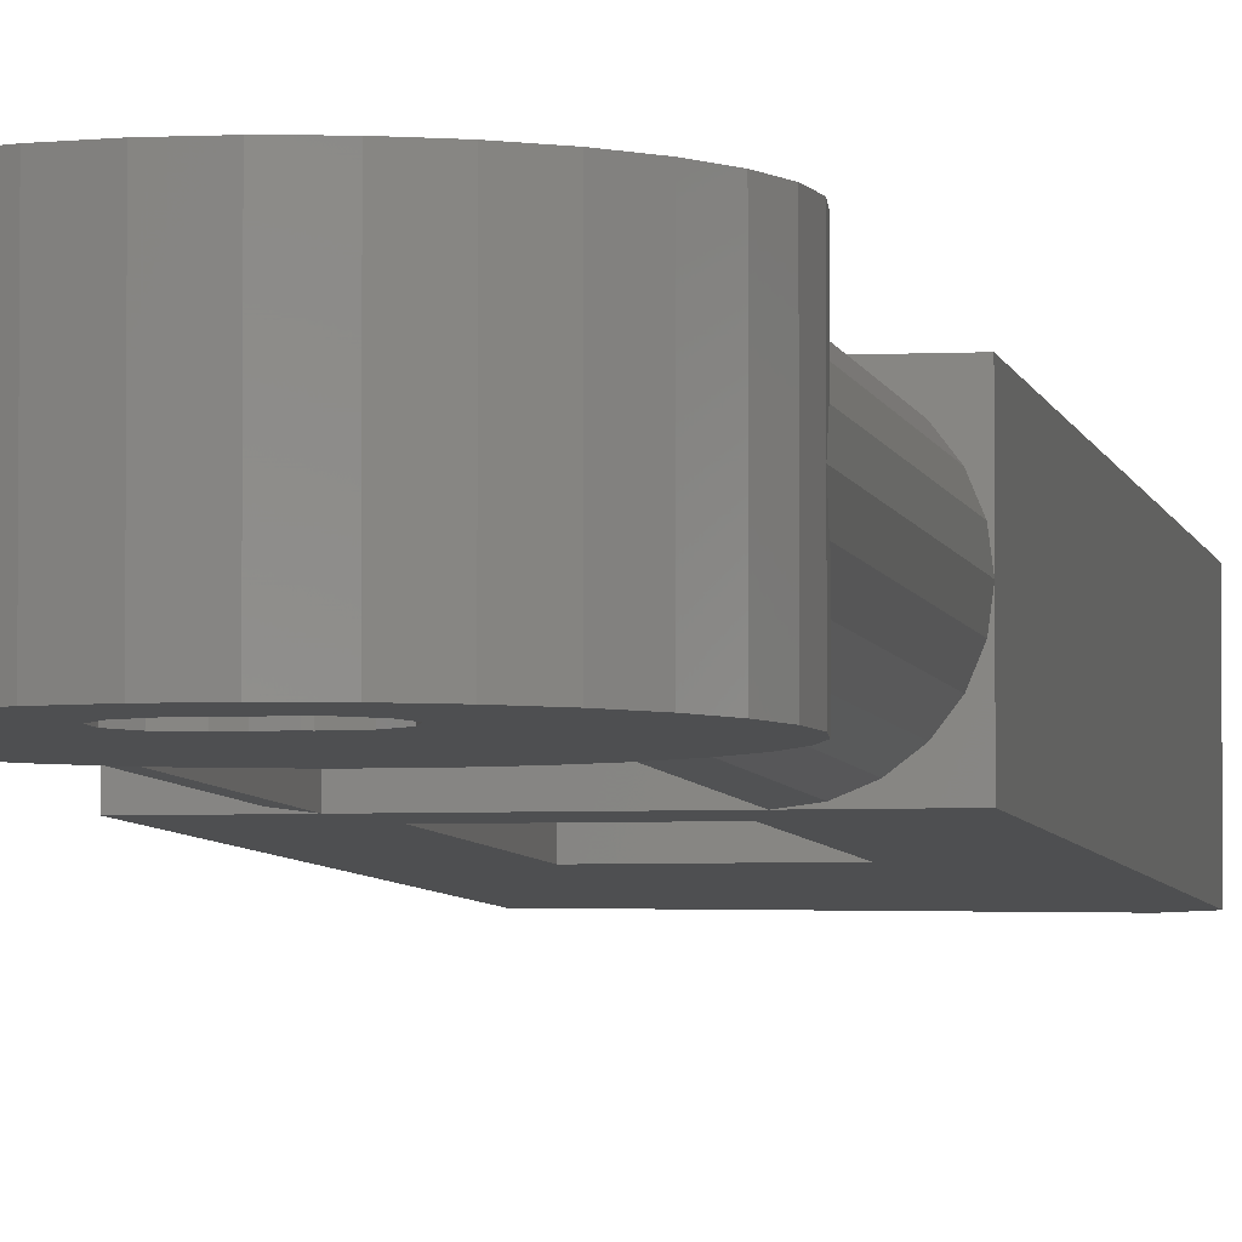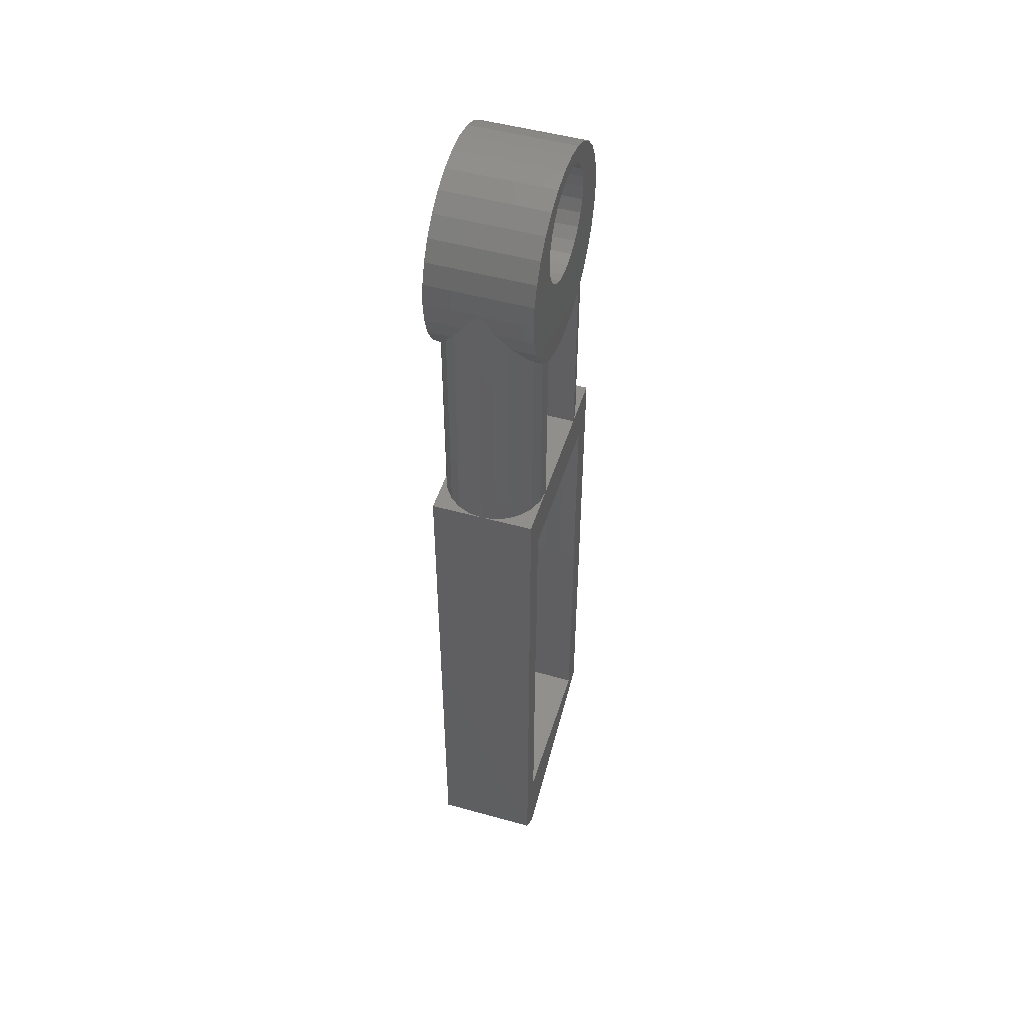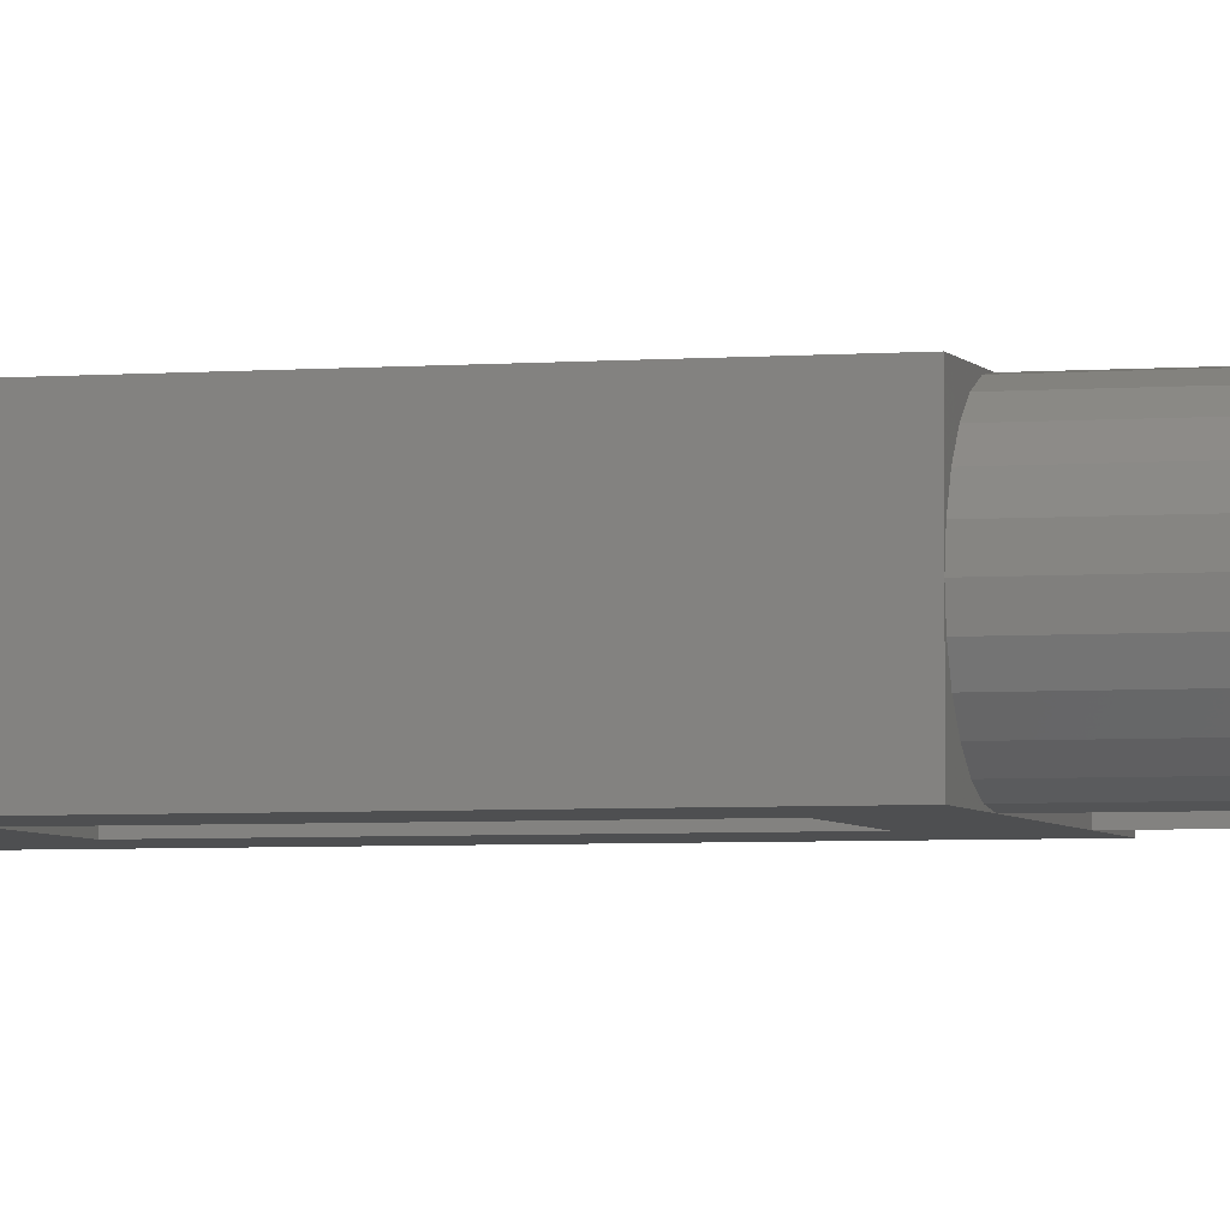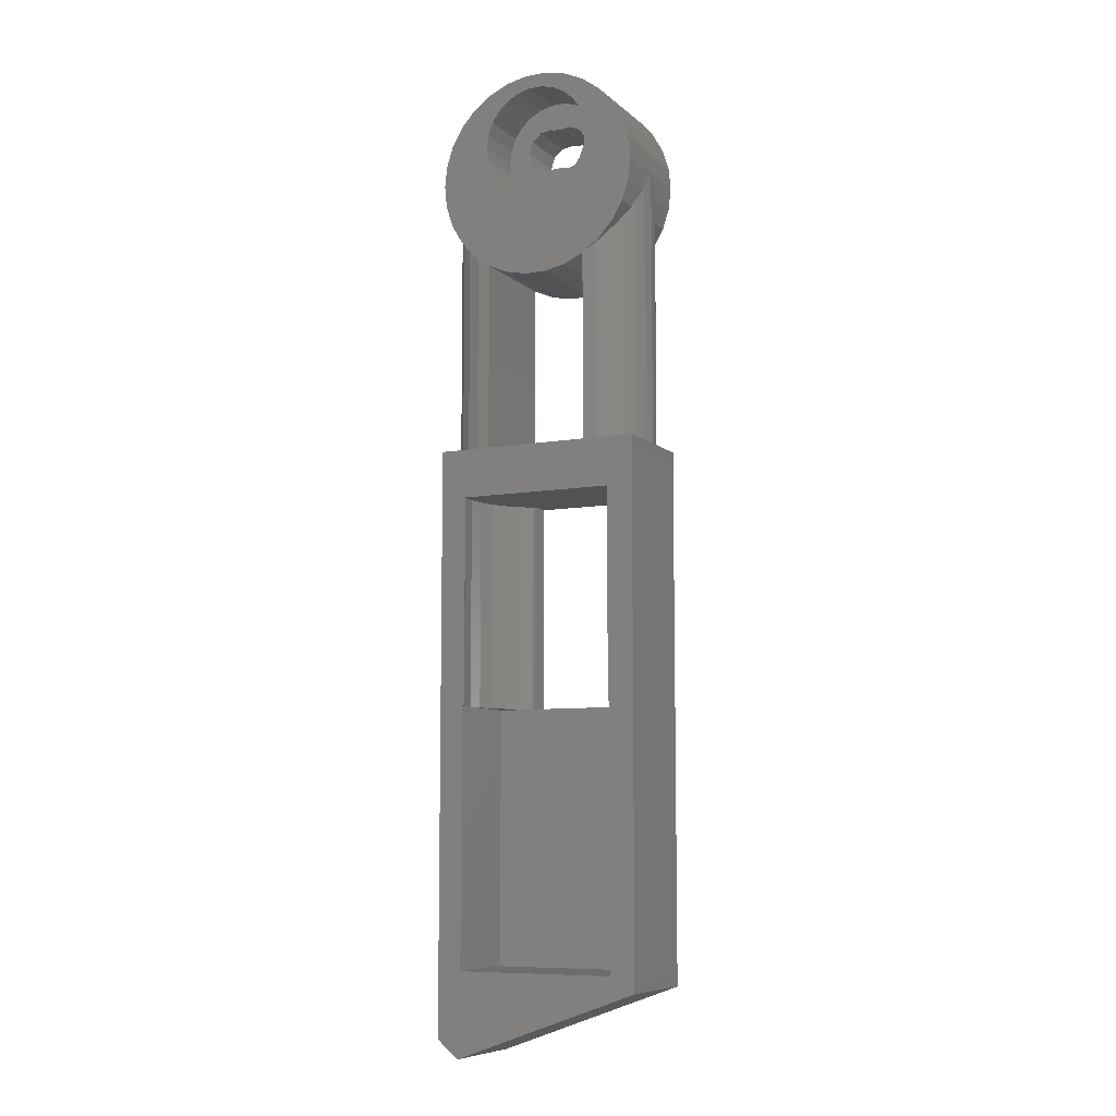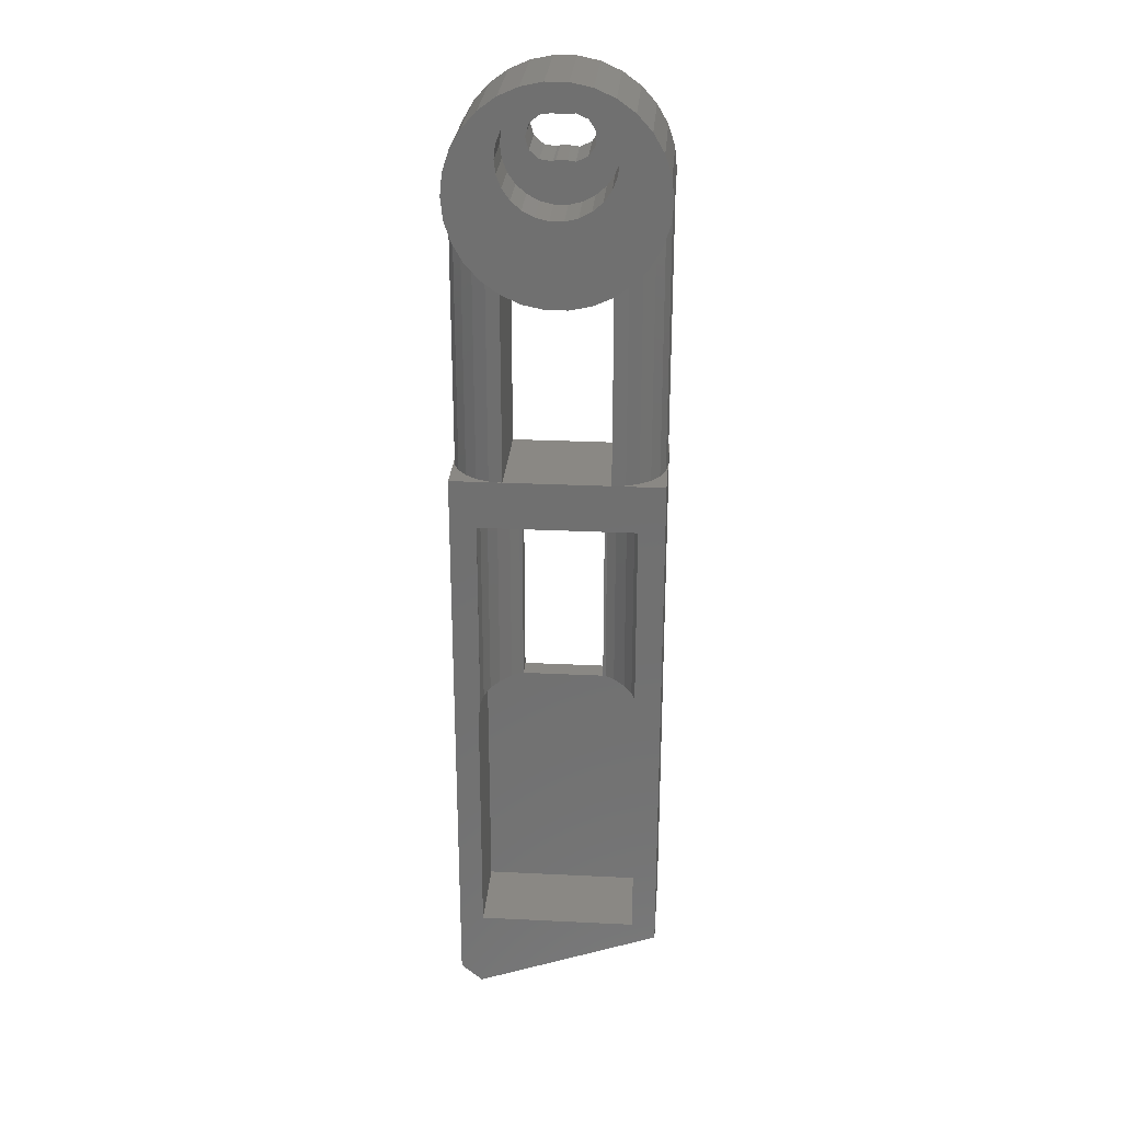
<metadata>
{"format":"stl","ext":"stl","renderer":"f3d","projection":"perspective","resolution":1024,"background":"white","views":[{"elev":-4.4,"azim":9.4,"up":"+Y"},{"elev":49.5,"azim":107.1,"up":"+Z"},{"elev":-3.8,"azim":-74.2,"up":"+Y"},{"elev":-8.1,"azim":-154.2,"up":"+Z"},{"elev":27.0,"azim":-175.7,"up":"+Z"}]}
</metadata>
<code>
# stl→obj: 270 verts, 552 faces
v -15 53 12.77
v -15 53 89
v -15 68 12.77
v -15 60.5 89
v -15 68 89
v -6 53 52
v 11.89 53 2.983
v -6 53 82
v 6 53 82
v -7.5 53 89
v 15 53 89
v 7.5 53 89
v 15 53 5.592
v 6 53 52
v 11.89 68 2.983
v -11.21 68 82
v -7.5 68 89
v 11.21 68 82
v 7.5 68 89
v 15 68 89
v 15 68 5.592
v -11.5 68 52
v -11.5 68 15
v 11.5 68 52
v 11.21 68 52
v 11.5 68 15
v -11.21 68 52
v -12.8 65.8 89
v -11.25 67 89
v -14.74 62.44 89
v -9.441 67.74 89
v -14 64.25 89
v -9.441 53.26 89
v -11.25 54 89
v -12.8 55.2 89
v -14 56.75 89
v -14.74 58.56 89
v -15 60.5 129
v -14.74 62.44 126.6
v -14.74 58.56 126.6
v -9.441 53.26 117.4
v -7.5 53 116
v -7.5 68 129
v -7.5 68 116
v 7.5 68 116
v 7.5 68 129
v 7.5 53 116
v 9.441 53.26 89
v 9.441 53.26 117.4
v 11.25 54 89
v 15 60.5 89
v 14.74 58.56 89
v 14 56.75 89
v 12.8 55.2 89
v -6 56 52
v -6 56 82
v 6 56 52
v 6 56 82
v -11.5 65.5 82
v -11.25 67.89 82
v -11.25 63.11 82
v 11.25 67.89 82
v 11.5 65.5 82
v 11.25 63.11 82
v 10.51 60.82 82
v 9.304 58.74 82
v 7.695 56.95 82
v 6.382 56 82
v -6.382 56 82
v -7.695 56.95 82
v -9.304 58.74 82
v -10.51 60.82 82
v 12.8 65.8 89
v 14 64.25 89
v 9.441 67.74 89
v 14.74 62.44 89
v 11.25 67 89
v 9.441 67.74 117.4
v -9.441 67.74 117.4
v -11.5 65.5 52
v -11.25 67.89 52
v -11.5 56 52
v -11.5 56 15
v 11.25 67.89 52
v 11.5 65.5 52
v 11.5 56 15
v 11.5 56 52
v -11.25 67 119.2
v -10.04 67.5 117.9
v -12.8 65.8 121.3
v -12.14 66.32 120.2
v -14 64.25 123.8
v -13.7 64.63 122.9
v -14.67 62.62 125.9
v -14.67 58.38 125.9
v -14 56.75 123.8
v -13.7 56.37 122.9
v -12.8 55.2 121.3
v -12.14 54.68 120.2
v -11.25 54 119.2
v -10.04 53.5 117.9
v -14.67 53 125.9
v -15 68 129
v -14.67 68 125.9
v -15 53 129
v -10.04 53 117.9
v -4.635 53 114.7
v -4.635 68 114.7
v -14.67 68 132.1
v -13.7 68 135.1
v -12.14 68 137.8
v -10.04 68 140.1
v -7.5 68 142
v -4.635 68 143.3
v -4.545 68 140.6
v -1.568 68 143.9
v -0.9643 68 141.9
v 1.568 68 143.9
v 0.9643 68 141.9
v 4.635 68 143.3
v 4.545 68 140.6
v 7.5 68 142
v 5.988 68 139.3
v 10.04 68 140.1
v 7.768 68 135.9
v 12.14 68 137.8
v 8 68 134
v 13.7 68 135.1
v 7.768 68 132.1
v 14.67 68 132.1
v 15 68 129
v 5.988 68 128.7
v 4.635 68 114.7
v 1.568 68 114.1
v -1.568 68 114.1
v 7.084 68 130.3
v -8 68 134
v -7.768 68 135.9
v -10.04 68 117.9
v -12.14 68 120.2
v -13.7 68 122.9
v -7.768 68 132.1
v -7.084 68 130.3
v -5.988 68 128.7
v 0.9643 68 126.1
v 2.837 68 126.5
v -2.837 68 126.5
v -0.9643 68 126.1
v -4.545 68 127.4
v 4.545 68 127.4
v 7.084 68 137.7
v 2.837 68 141.5
v -2.837 68 141.5
v -5.988 68 139.3
v -7.084 68 137.7
v 14.67 68 125.9
v 13.7 68 122.9
v 12.14 68 120.2
v 10.04 68 117.9
v 10.04 53 117.9
v 10.04 53.5 117.9
v 4.635 53 114.7
v 11.25 54 119.2
v 12.14 54.68 120.2
v 12.8 55.2 121.3
v 13.7 56.37 122.9
v 14 56.75 123.8
v 14.67 58.38 125.9
v 14.74 58.56 126.6
v 15 60.5 129
v 14.74 62.44 126.6
v -6.382 56 52
v 6.382 56 52
v -11.25 63.11 52
v -10.51 60.82 52
v -9.304 58.74 52
v -7.695 56.95 52
v 7.695 56.95 52
v 9.304 58.74 52
v 10.51 60.82 52
v 11.25 63.11 52
v 14 64.25 123.8
v 14.67 62.62 125.9
v 12.8 65.8 121.3
v 13.7 64.63 122.9
v 11.25 67 119.2
v 12.14 66.32 120.2
v 10.04 67.5 117.9
v -13.7 53 122.9
v -12.14 53 120.2
v -14.67 53 132.1
v -1.568 53 114.1
v 1.568 53 114.1
v 12.14 53 120.2
v 13.7 53 122.9
v 14.67 53 125.9
v 15 53 129
v -1.955 53 131.8
v -0.7909 53 132
v 1.045 53 131.8
v 2.829 53 137.9
v 4.192 53 136.7
v 10.04 53 140.1
v -3.596 53 132.6
v 1.568 53 143.9
v 4.635 53 143.3
v -1.568 53 143.9
v -4.635 53 143.3
v -7.5 53 142
v -10.04 53 140.1
v -12.14 53 137.8
v -13.7 53 135.1
v 4.7 53 135
v 12.14 53 137.8
v 1.045 53 138.2
v -0.7909 53 138
v 0.678 53 138
v 7.5 53 142
v -3.596 53 137.4
v -1.955 53 138.2
v 4.192 53 133.3
v 2.829 53 132.1
v 14.67 53 132.1
v -4.57 53 135.9
v 13.7 53 135.1
v 0.678 53 132
v -4.57 53 134.1
v -7.768 60.5 135.9
v -8 60.5 134
v -7.768 60.5 132.1
v -7.084 60.5 137.7
v -5.988 60.5 139.3
v -4.545 60.5 140.6
v -2.837 60.5 141.5
v -0.9643 60.5 141.9
v 0.9643 60.5 141.9
v 2.837 60.5 141.5
v 4.545 60.5 140.6
v 5.988 60.5 139.3
v 7.084 60.5 137.7
v 7.768 60.5 135.9
v 8 60.5 134
v 7.768 60.5 132.1
v 7.084 60.5 130.3
v 5.988 60.5 128.7
v 4.545 60.5 127.4
v 2.837 60.5 126.5
v 0.9643 60.5 126.1
v -0.9643 60.5 126.1
v -2.837 60.5 126.5
v -4.545 60.5 127.4
v -5.988 60.5 128.7
v -7.084 60.5 130.3
v -4.57 60.5 134.1
v -4.57 60.5 135.9
v -3.596 60.5 132.6
v -1.955 60.5 131.8
v -0.7909 60.5 132
v 0.678 60.5 132
v 1.045 60.5 131.8
v 2.829 60.5 132.1
v 4.192 60.5 133.3
v 4.7 60.5 135
v 4.192 60.5 136.7
v 2.829 60.5 137.9
v 1.045 60.5 138.2
v 0.678 60.5 138
v -0.7909 60.5 138
v -1.955 60.5 138.2
v -3.596 60.5 137.4
f 1 2 3
f 3 2 4
f 3 4 5
f 6 1 7
f 8 9 10
f 11 12 13
f 2 1 6
f 10 2 8
f 12 9 13
f 12 10 9
f 9 14 13
f 6 8 2
f 14 7 13
f 14 6 7
f 15 7 3
f 3 7 1
f 16 5 17
f 18 19 20
f 15 20 21
f 3 5 22
f 3 22 23
f 3 23 15
f 18 24 25
f 15 26 20
f 16 19 18
f 26 24 20
f 16 17 19
f 24 18 20
f 22 5 27
f 26 15 23
f 27 5 16
f 28 29 5
f 5 4 30
f 29 31 5
f 32 5 30
f 32 28 5
f 31 17 5
f 33 2 10
f 34 2 33
f 35 2 34
f 36 2 35
f 37 2 36
f 4 2 37
f 4 38 30
f 30 38 39
f 4 37 38
f 38 37 40
f 41 33 10
f 42 41 10
f 17 43 44
f 42 17 44
f 42 10 17
f 17 10 12
f 19 17 12
f 45 46 19
f 45 19 47
f 19 12 47
f 47 12 48
f 49 47 48
f 48 12 11
f 50 48 11
f 51 52 11
f 52 53 11
f 53 54 11
f 54 50 11
f 11 13 21
f 51 11 21
f 20 51 21
f 21 13 15
f 15 13 7
f 8 6 55
f 56 8 55
f 55 6 14
f 57 55 14
f 14 9 57
f 57 9 58
f 59 60 61
f 61 60 16
f 61 16 18
f 61 18 62
f 61 62 63
f 61 63 64
f 61 64 65
f 61 65 66
f 61 66 67
f 61 67 68
f 61 68 58
f 61 58 9
f 56 9 8
f 61 9 56
f 61 56 69
f 61 69 70
f 61 71 72
f 71 61 70
f 73 74 20
f 20 19 75
f 74 76 20
f 77 20 75
f 77 73 20
f 76 51 20
f 19 45 75
f 19 46 45
f 78 75 45
f 31 79 17
f 17 79 44
f 17 44 43
f 80 22 81
f 81 22 27
f 82 83 23
f 80 82 23
f 22 80 23
f 60 81 27
f 16 60 27
f 25 84 18
f 18 84 62
f 25 24 84
f 84 24 85
f 86 87 26
f 26 87 85
f 26 85 24
f 23 83 86
f 26 23 86
f 29 88 31
f 31 88 89
f 31 89 79
f 28 90 29
f 29 90 91
f 29 91 88
f 32 92 28
f 28 92 93
f 28 93 90
f 30 39 32
f 32 39 94
f 32 94 92
f 37 36 40
f 95 36 96
f 40 36 95
f 36 35 96
f 97 35 98
f 96 35 97
f 98 35 34
f 99 98 34
f 100 99 34
f 100 34 33
f 101 100 33
f 41 101 33
f 40 102 38
f 94 103 104
f 39 103 94
f 105 103 38
f 105 38 102
f 38 103 39
f 95 102 40
f 106 41 42
f 106 101 41
f 107 42 44
f 107 44 108
f 103 109 104
f 104 109 110
f 104 110 111
f 104 111 112
f 104 112 113
f 104 113 114
f 115 114 116
f 117 116 118
f 119 118 120
f 121 120 122
f 123 122 124
f 125 124 126
f 127 126 128
f 129 128 130
f 46 130 131
f 45 132 46
f 43 45 133
f 43 133 134
f 43 134 135
f 43 135 108
f 136 130 46
f 44 104 43
f 137 104 138
f 104 44 139
f 104 139 140
f 104 140 141
f 142 104 137
f 143 104 142
f 144 43 143
f 43 104 143
f 129 130 136
f 45 145 146
f 147 148 45
f 43 149 45
f 149 147 45
f 45 150 132
f 45 146 150
f 123 124 151
f 45 148 145
f 125 126 127
f 127 128 129
f 136 46 132
f 151 124 125
f 121 122 123
f 152 120 121
f 119 120 152
f 153 116 117
f 115 116 153
f 154 114 115
f 155 114 154
f 104 114 155
f 117 118 119
f 46 131 156
f 46 156 157
f 46 157 158
f 46 158 159
f 46 159 45
f 43 144 149
f 43 108 44
f 138 104 155
f 160 47 49
f 160 49 161
f 162 133 47
f 47 133 45
f 49 48 50
f 161 49 50
f 163 161 50
f 163 50 54
f 164 163 54
f 165 164 54
f 165 54 53
f 166 165 53
f 167 166 53
f 167 53 52
f 168 167 52
f 169 168 52
f 169 52 51
f 170 169 51
f 51 76 171
f 170 51 171
f 83 82 86
f 86 82 172
f 55 172 69
f 86 172 55
f 57 86 55
f 173 58 68
f 173 57 58
f 86 57 173
f 87 86 173
f 55 69 56
f 174 80 59
f 61 174 59
f 175 174 61
f 72 175 61
f 176 175 72
f 71 176 72
f 177 176 71
f 70 177 71
f 177 70 172
f 172 70 69
f 173 68 178
f 178 68 67
f 178 67 179
f 179 67 66
f 179 66 180
f 180 66 65
f 180 65 181
f 181 65 64
f 181 64 85
f 85 64 63
f 84 85 62
f 62 85 63
f 59 80 81
f 60 59 81
f 76 74 182
f 171 76 183
f 183 76 182
f 74 73 184
f 182 74 185
f 185 74 184
f 77 186 73
f 73 186 187
f 73 187 184
f 75 78 77
f 77 78 188
f 77 188 186
f 45 159 78
f 78 159 188
f 89 139 79
f 79 139 44
f 82 80 174
f 82 174 175
f 82 175 176
f 82 176 177
f 82 177 172
f 173 178 87
f 87 178 179
f 179 180 87
f 180 181 87
f 181 85 87
f 91 140 88
f 88 140 139
f 88 139 89
f 93 141 90
f 90 141 140
f 90 140 91
f 94 104 92
f 92 104 141
f 92 141 93
f 102 95 189
f 189 95 96
f 189 96 97
f 189 97 190
f 190 97 98
f 190 98 99
f 190 99 106
f 106 99 100
f 106 100 101
f 191 105 102
f 190 191 189
f 189 191 102
f 106 191 190
f 42 191 106
f 107 191 42
f 192 191 107
f 193 191 192
f 162 191 193
f 47 191 162
f 160 191 47
f 194 191 160
f 195 191 194
f 196 191 195
f 197 191 196
f 198 191 197
f 199 198 200
f 201 202 203
f 198 204 191
f 205 191 206
f 207 191 205
f 208 191 207
f 209 191 208
f 210 191 209
f 211 191 210
f 212 191 211
f 202 213 214
f 215 201 203
f 216 217 218
f 206 191 219
f 206 220 218
f 206 219 220
f 220 216 218
f 221 222 223
f 218 215 203
f 218 217 215
f 203 202 214
f 224 219 191
f 214 213 225
f 225 221 223
f 223 222 197
f 222 200 197
f 226 199 200
f 200 198 197
f 213 221 225
f 204 227 191
f 227 224 191
f 105 191 103
f 103 191 109
f 107 108 192
f 192 108 135
f 192 135 193
f 193 135 134
f 193 134 162
f 162 134 133
f 186 188 159
f 187 186 158
f 158 186 159
f 184 187 158
f 185 184 157
f 157 184 158
f 182 185 157
f 183 182 156
f 156 182 157
f 197 196 168
f 170 197 169
f 169 197 168
f 131 197 170
f 156 170 171
f 156 171 183
f 131 170 156
f 130 223 197
f 131 130 197
f 128 225 223
f 130 128 223
f 126 214 225
f 128 126 225
f 124 203 214
f 126 124 214
f 122 218 203
f 124 122 203
f 120 206 218
f 122 120 218
f 118 205 206
f 120 118 206
f 116 207 205
f 118 116 205
f 114 208 207
f 116 114 207
f 113 209 208
f 114 113 208
f 112 210 209
f 113 112 209
f 211 210 111
f 111 210 112
f 212 211 110
f 110 211 111
f 191 212 109
f 109 212 110
f 137 138 228
f 229 137 228
f 230 142 137
f 229 230 137
f 138 155 231
f 228 138 231
f 155 154 232
f 231 155 232
f 115 233 154
f 154 233 232
f 153 234 115
f 115 234 233
f 117 235 153
f 153 235 234
f 119 236 117
f 117 236 235
f 152 237 119
f 119 237 236
f 121 238 152
f 152 238 237
f 123 239 121
f 121 239 238
f 151 240 123
f 123 240 239
f 125 241 151
f 151 241 240
f 127 242 125
f 125 242 241
f 127 129 242
f 242 129 243
f 129 136 243
f 243 136 244
f 136 132 244
f 244 132 245
f 245 132 150
f 246 245 150
f 246 150 146
f 247 246 146
f 247 146 145
f 248 247 145
f 248 145 148
f 249 248 148
f 249 148 147
f 250 249 147
f 250 147 149
f 251 250 149
f 251 149 144
f 252 251 144
f 252 144 143
f 253 252 143
f 253 143 142
f 230 253 142
f 194 160 161
f 164 194 163
f 163 194 161
f 195 194 164
f 166 195 165
f 165 195 164
f 196 195 166
f 168 196 167
f 167 196 166
f 254 255 224
f 227 254 224
f 204 256 254
f 227 204 254
f 198 257 256
f 204 198 256
f 199 258 257
f 198 199 257
f 226 259 258
f 199 226 258
f 226 200 260
f 259 226 260
f 222 261 260
f 200 222 260
f 221 262 261
f 222 221 261
f 263 262 213
f 213 262 221
f 263 213 264
f 264 213 202
f 264 202 265
f 265 202 201
f 265 201 266
f 266 201 215
f 266 215 267
f 267 215 217
f 217 216 267
f 267 216 268
f 268 216 269
f 269 216 220
f 269 220 270
f 270 220 219
f 255 270 219
f 224 255 219
f 231 232 228
f 228 232 233
f 228 233 234
f 228 234 235
f 228 235 236
f 228 236 237
f 269 237 238
f 266 238 239
f 265 239 240
f 264 240 241
f 263 241 242
f 262 242 243
f 261 243 244
f 260 244 245
f 258 245 246
f 256 246 247
f 228 247 248
f 228 248 249
f 228 249 250
f 228 250 251
f 228 251 252
f 228 252 253
f 228 253 230
f 228 230 229
f 256 228 254
f 257 246 256
f 228 256 247
f 258 246 257
f 259 245 258
f 259 260 245
f 265 240 264
f 266 239 265
f 268 238 266
f 268 266 267
f 270 228 269
f 269 238 268
f 228 237 269
f 255 228 270
f 254 228 255
f 264 241 263
f 263 242 262
f 262 243 261
f 261 244 260

</code>
